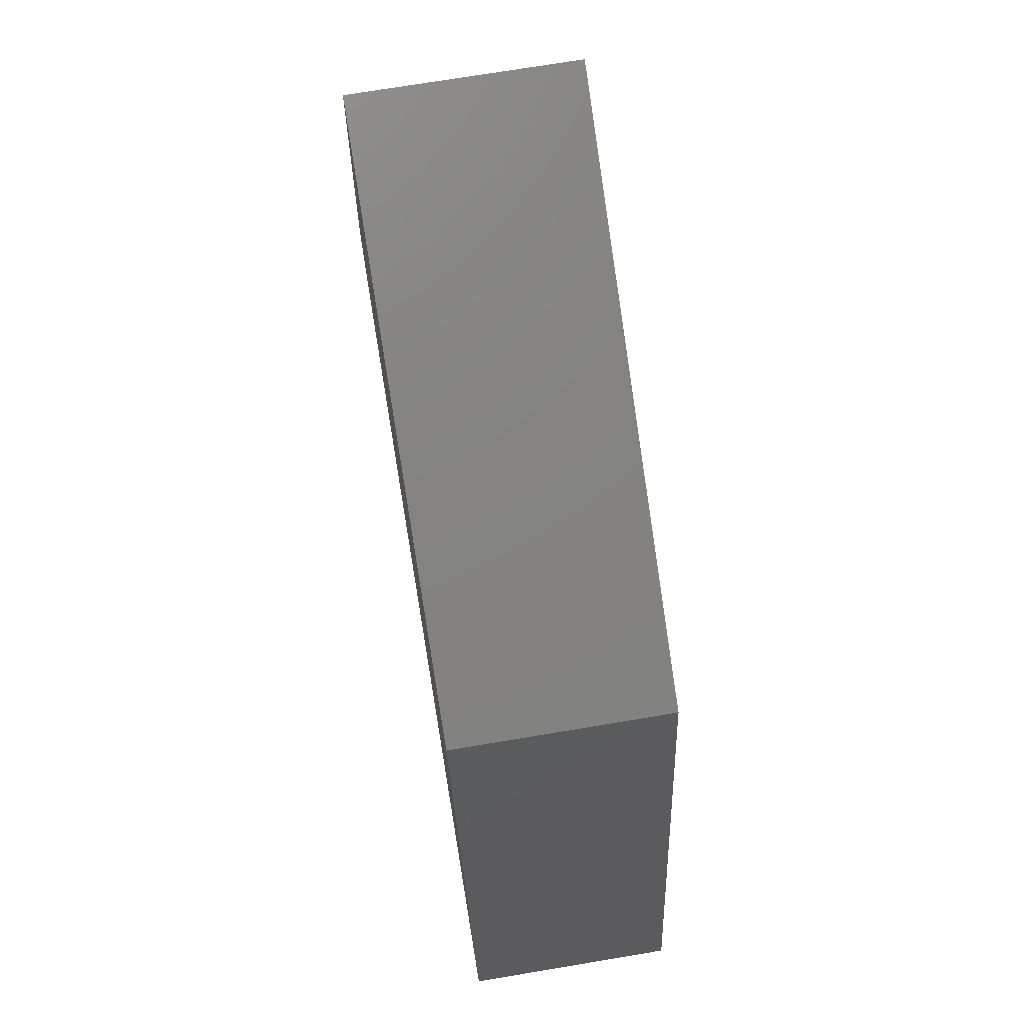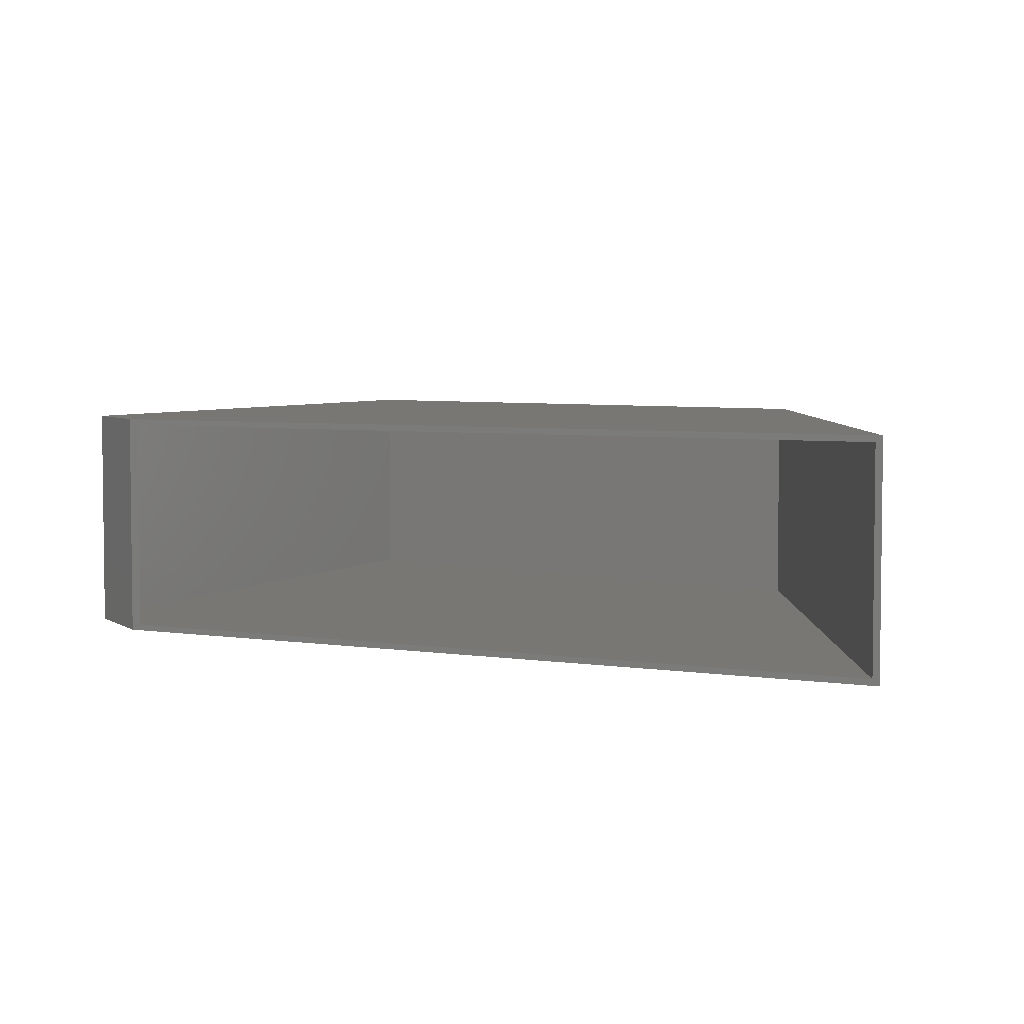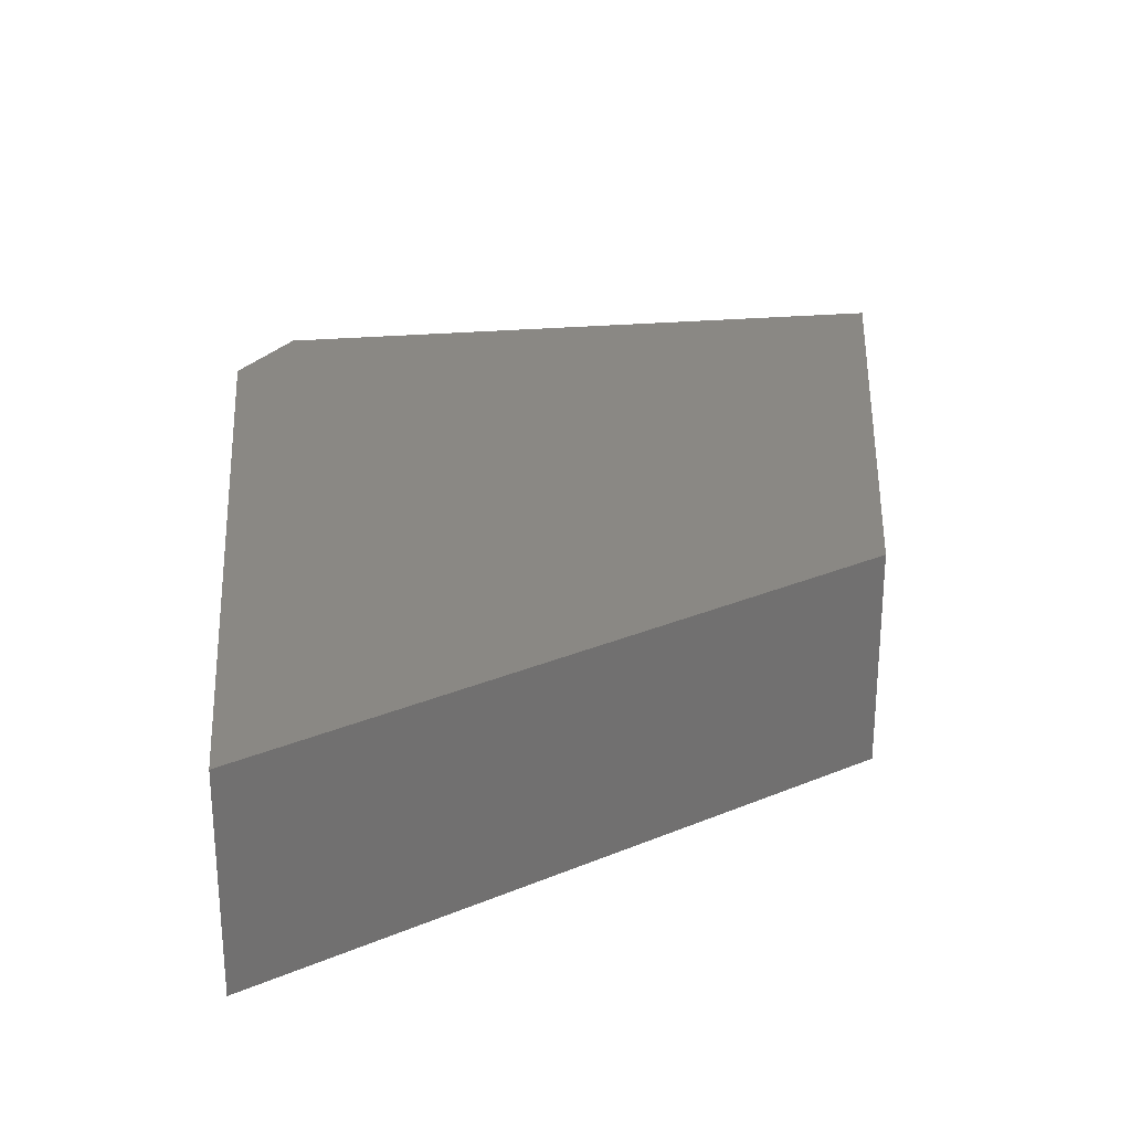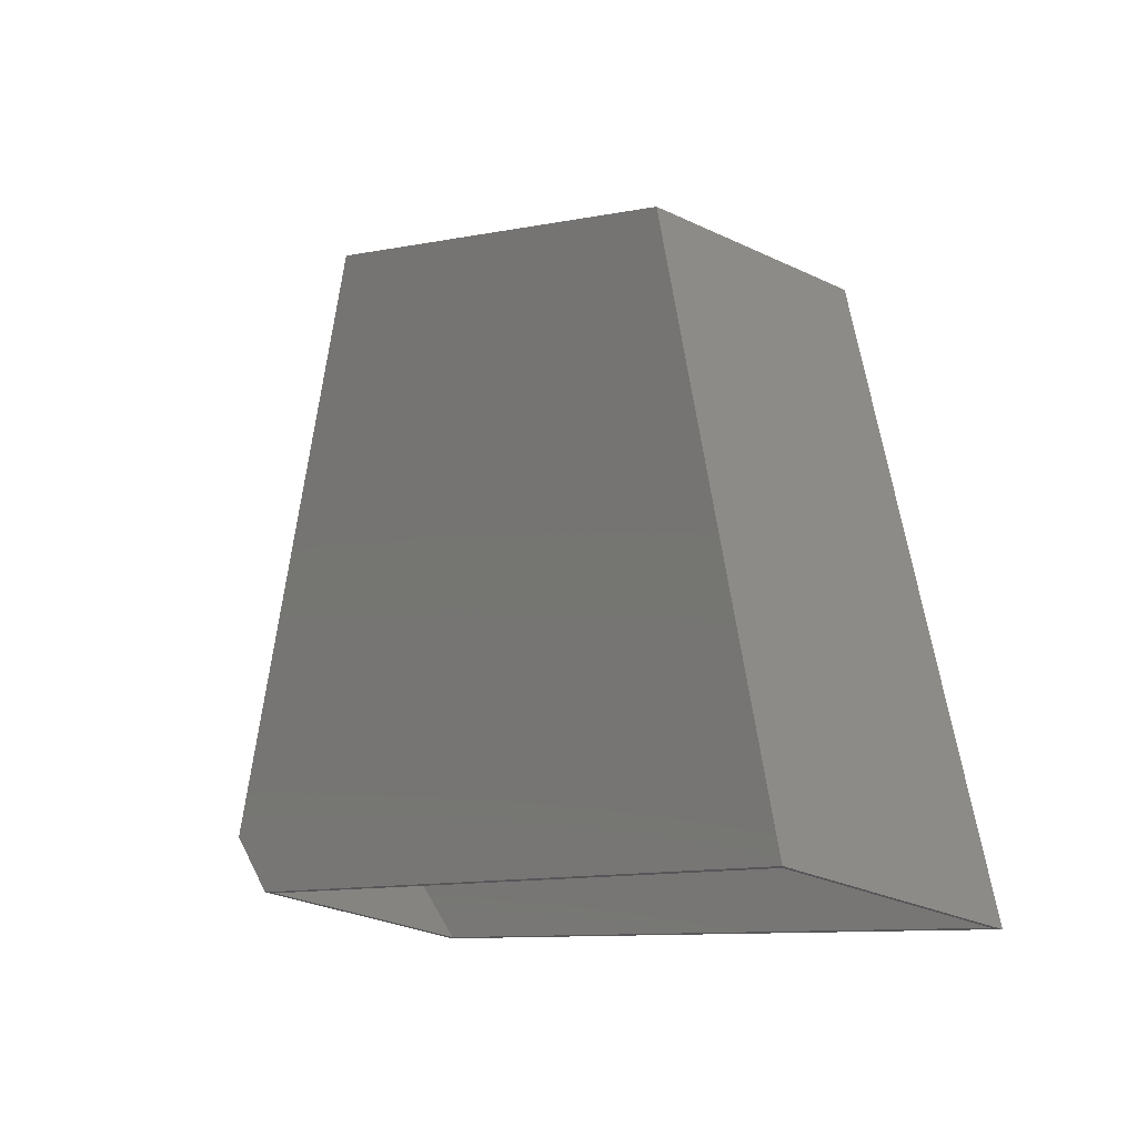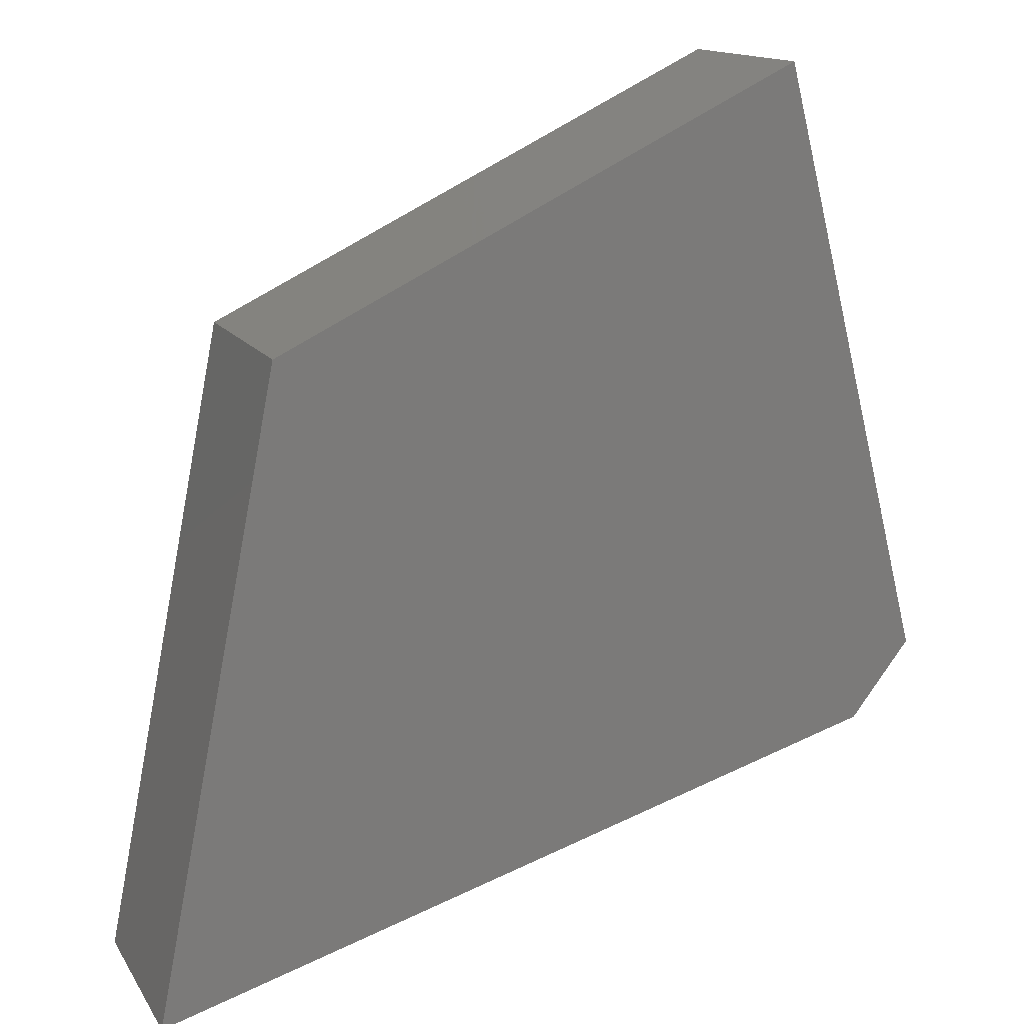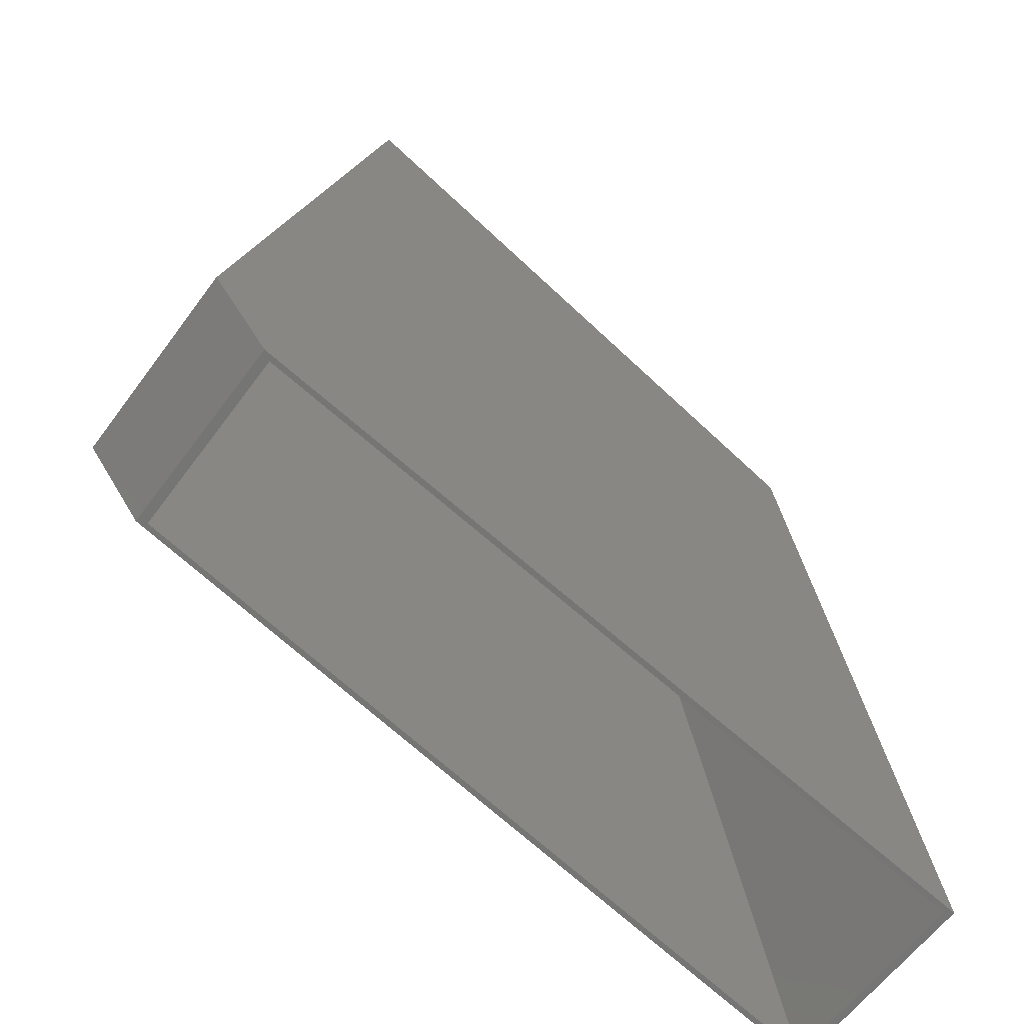
<metadata>
{"format":"stl","ext":"stl","renderer":"f3d","projection":"perspective","resolution":1024,"background":"white","views":[{"elev":71.7,"azim":80.5,"up":"+Y"},{"elev":4.6,"azim":11.0,"up":"+Z"},{"elev":27.3,"azim":68.3,"up":"+Z"},{"elev":-28.7,"azim":54.3,"up":"+Y"},{"elev":14.6,"azim":158.5,"up":"+Y"},{"elev":-61.0,"azim":-36.2,"up":"+Y"}]}
</metadata>
<code>
# stl→obj: 20 verts, 36 faces
v 0.75 -0.6558 0.2891
v -0.2704 -0.3544 0.2891
v -0.2575 -0.3582 0.2812
v 0.7415 -0.6533 0.2812
v 0.7415 -0.6533 0.007812
v 0.75 -0.6558 0
v -0.2575 -0.3582 0.007812
v -0.2704 -0.3544 0
v -0.3431 -0.2482 0.007812
v -0.3431 -0.2482 0.2812
v 0.5692 0.2201 0.2812
v 0.5692 0.2201 0.007812
v -0.1376 0.5621 0.007812
v -0.1376 0.5621 0.2812
v 0.5761 0.2254 0.2891
v -0.1428 0.5733 0.2891
v -0.3516 -0.25 0.2891
v -0.3516 -0.25 0
v -0.1428 0.5733 0
v 0.5761 0.2254 0
f 1 2 3
f 1 3 4
f 1 4 5
f 6 1 5
f 6 5 7
f 6 7 8
f 8 7 2
f 2 7 3
f 9 10 7
f 7 10 3
f 4 11 5
f 5 11 12
f 12 13 5
f 5 13 9
f 5 9 7
f 3 10 4
f 4 10 14
f 4 14 11
f 11 14 12
f 12 14 13
f 14 10 13
f 13 10 9
f 15 16 1
f 1 16 17
f 1 17 2
f 8 18 6
f 6 18 19
f 6 19 20
f 16 19 17
f 17 19 18
f 15 20 16
f 16 20 19
f 1 6 15
f 15 6 20
f 18 8 17
f 17 8 2

</code>
